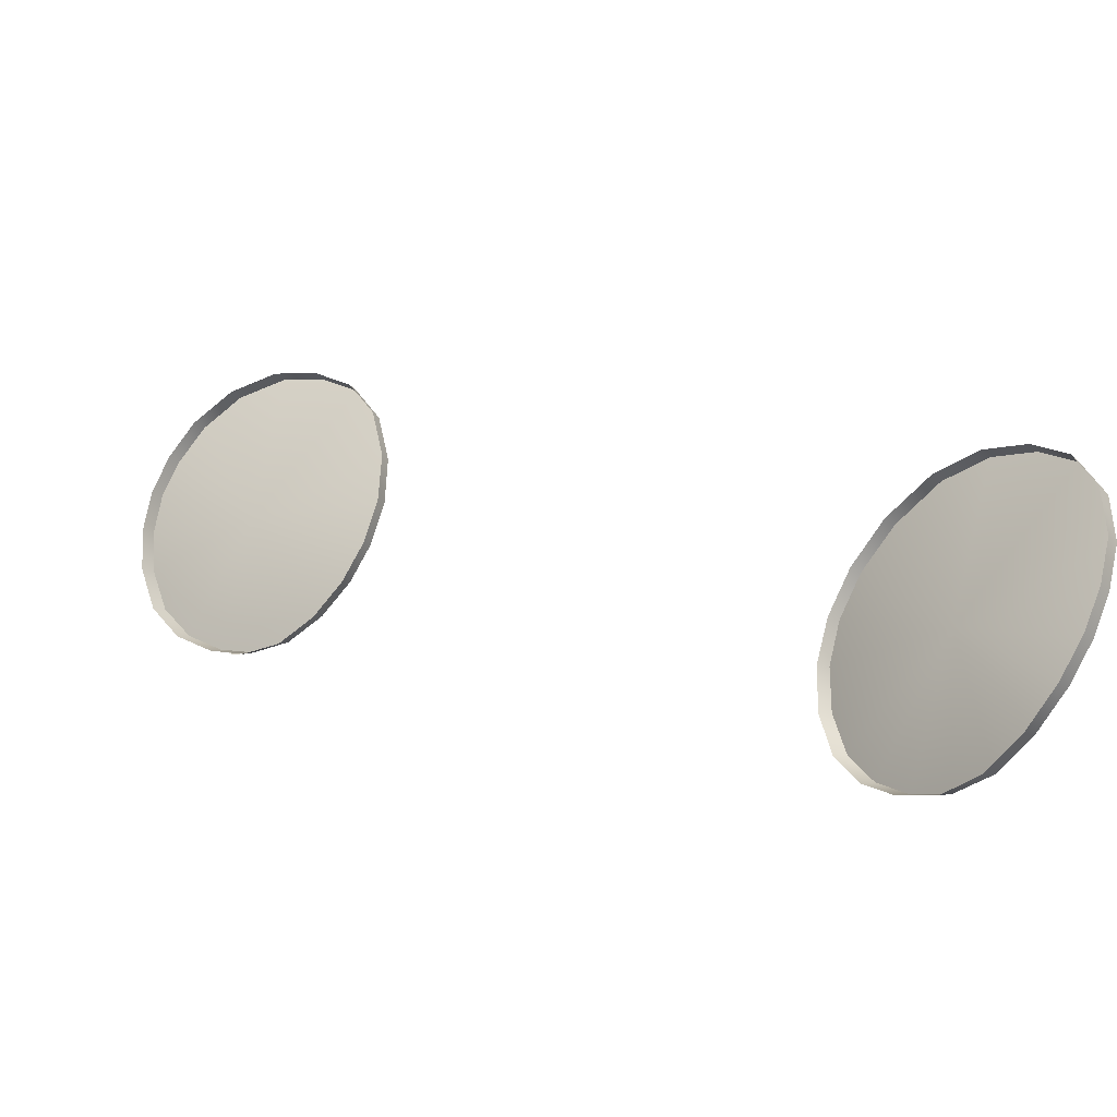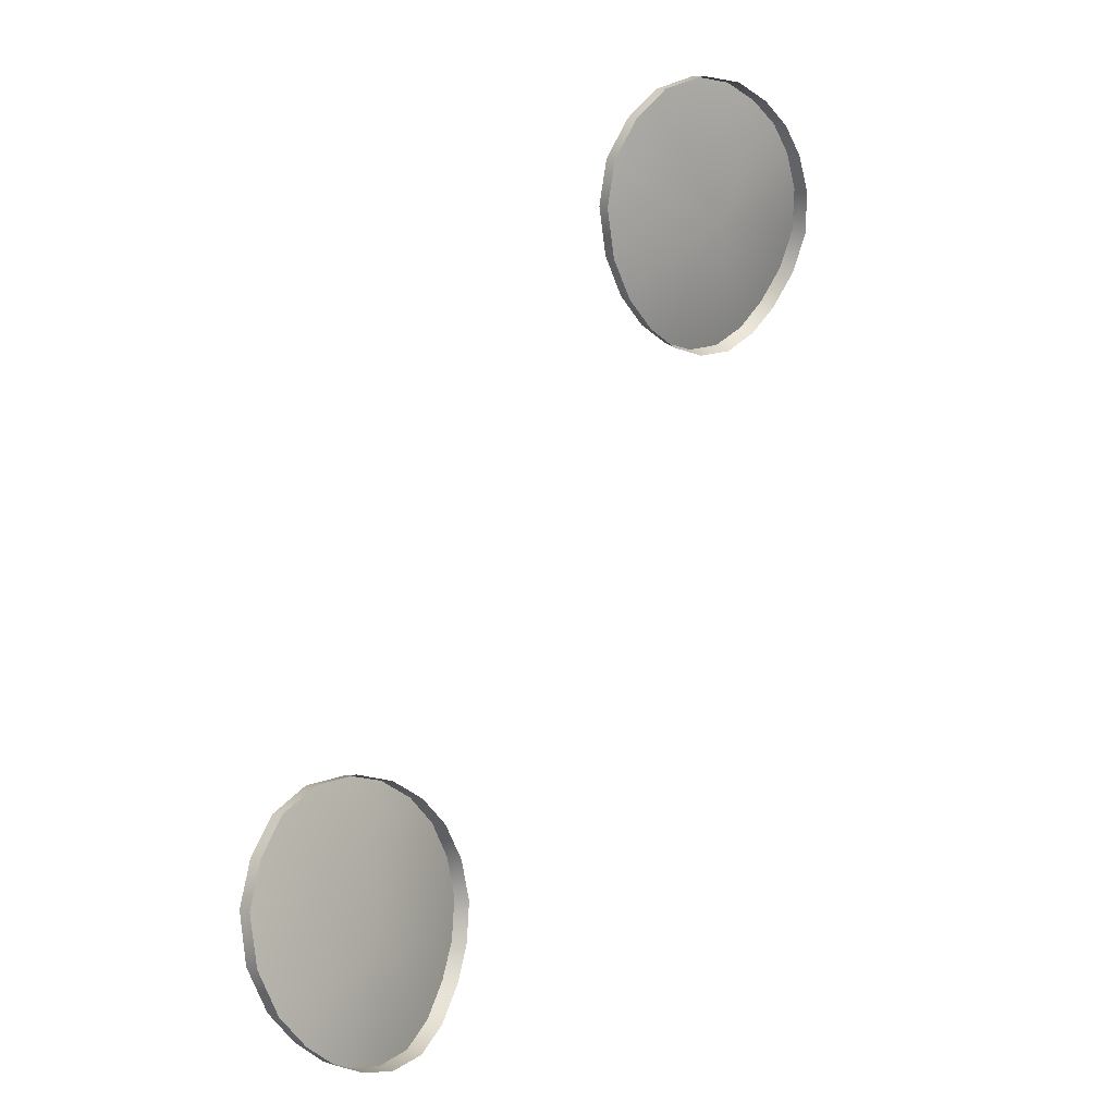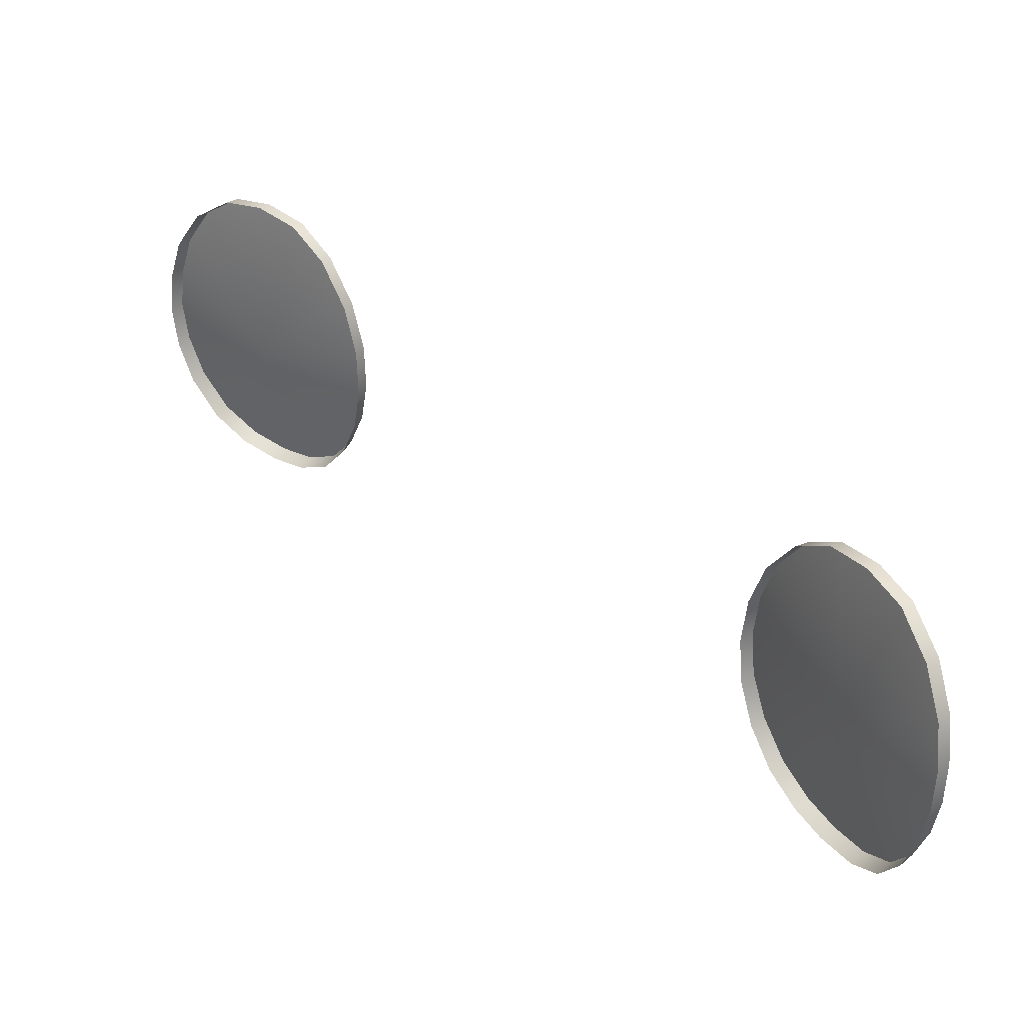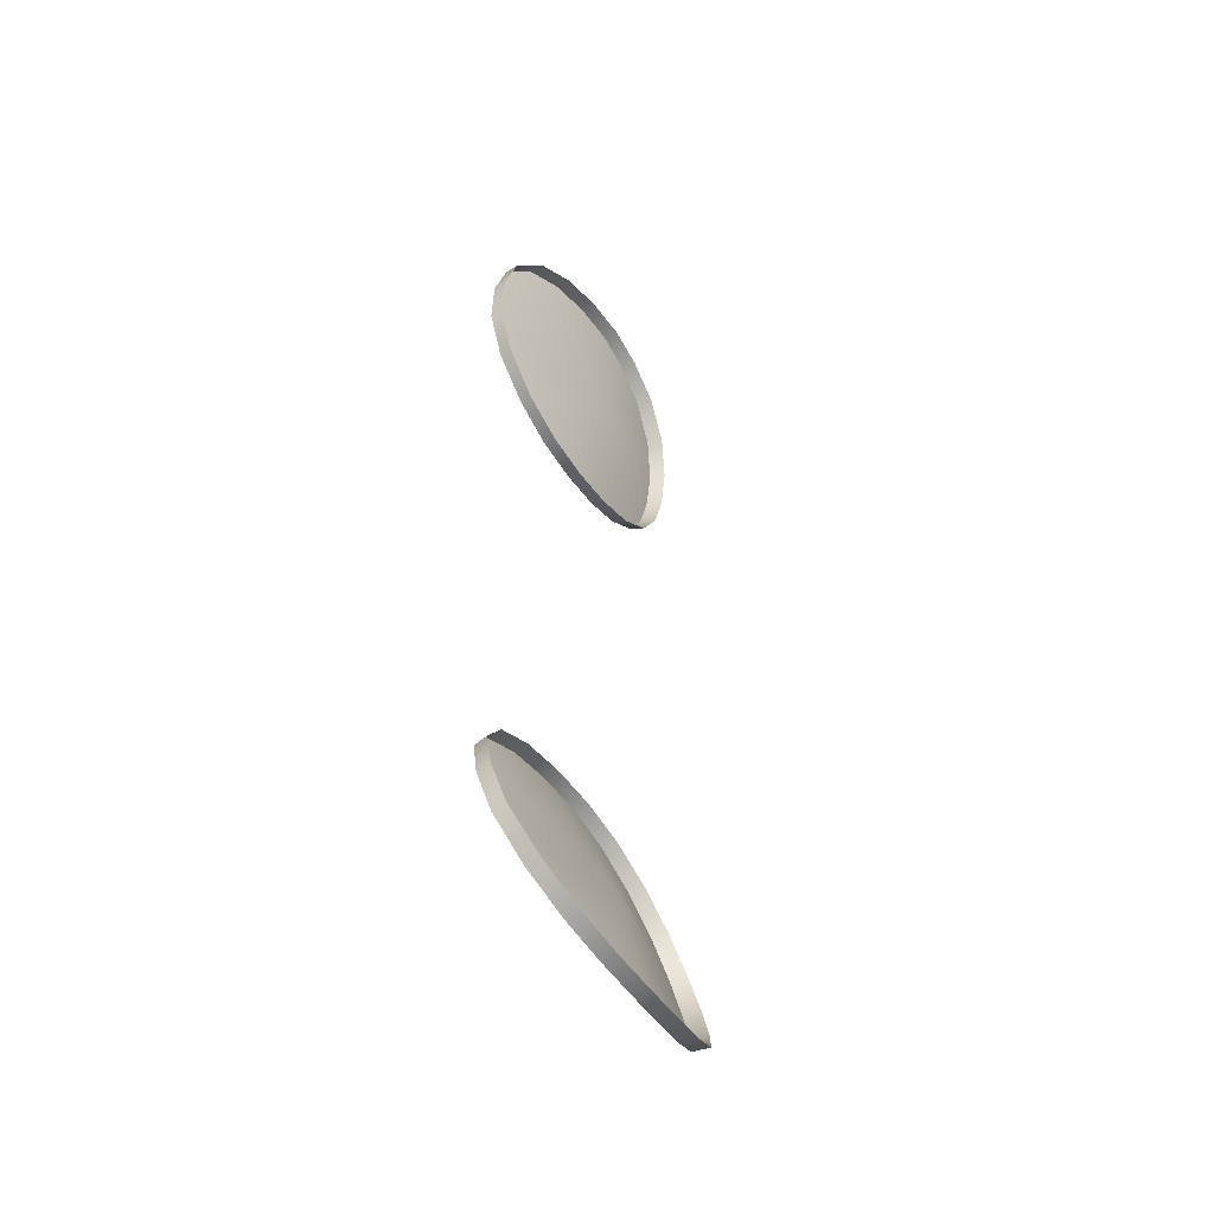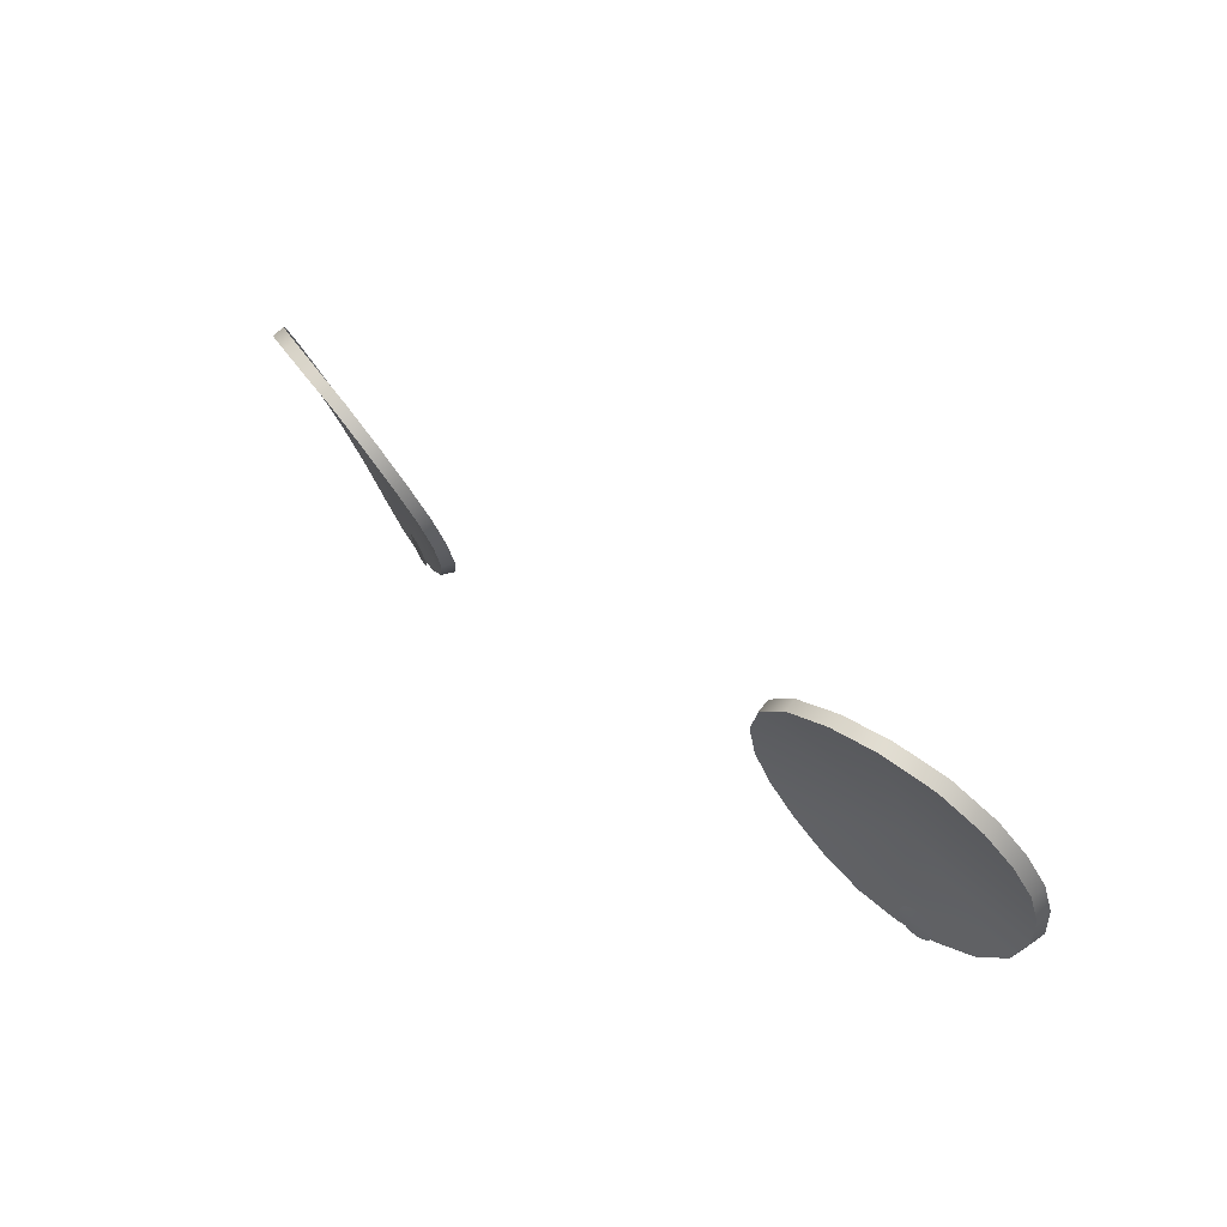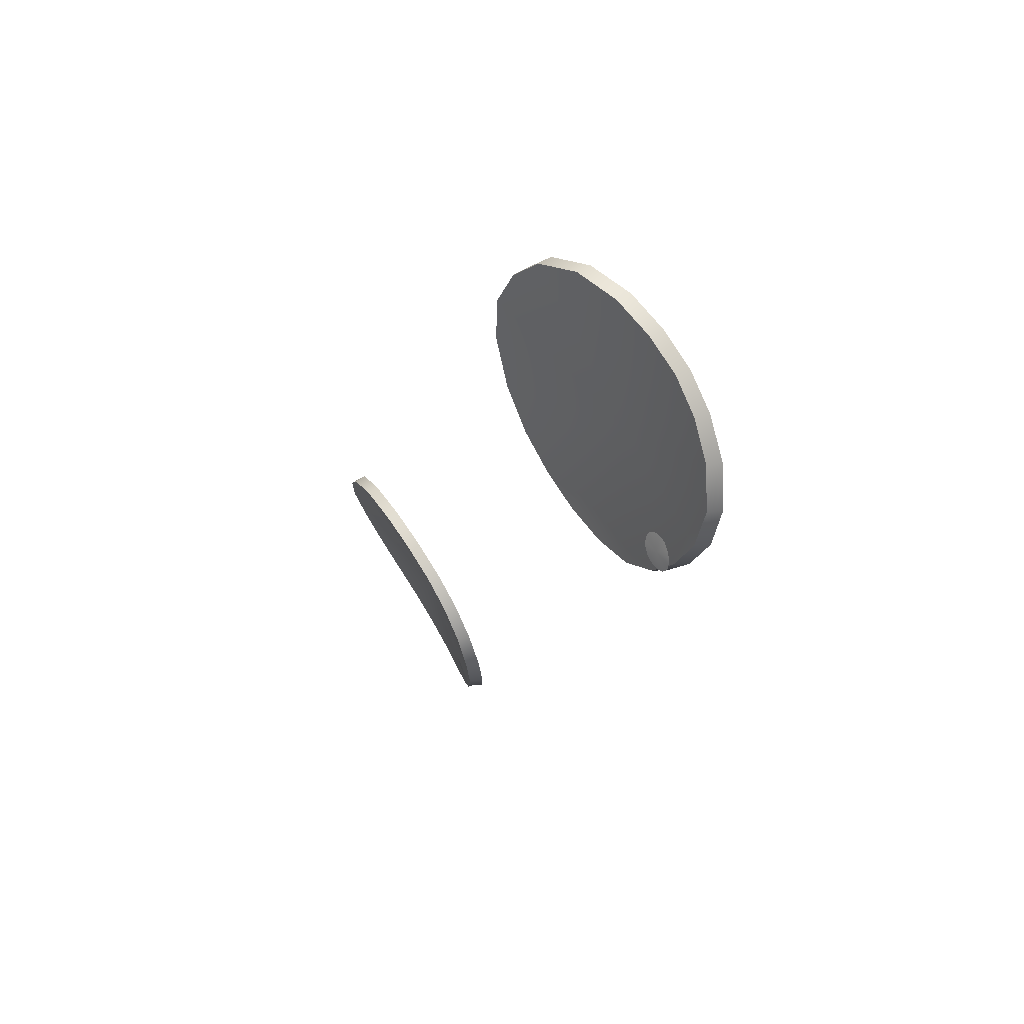
<metadata>
{"format":"obj","ext":"obj","renderer":"f3d","projection":"perspective","resolution":1024,"background":"white","views":[{"elev":-74.1,"azim":175.9,"up":"+Z"},{"elev":60.5,"azim":71.9,"up":"+Y"},{"elev":-28.2,"azim":-162.7,"up":"+Z"},{"elev":25.1,"azim":46.3,"up":"+Y"},{"elev":20.8,"azim":12.4,"up":"+Y"},{"elev":-19.8,"azim":33.4,"up":"+Y"}]}
</metadata>
<code>
o furina.009
v 14.56 2.457 -15.71
v 14.58 2.45 -15.7
v 14.58 2.456 -15.7
v 14.58 2.461 -15.7
v 14.57 2.467 -15.69
v 14.57 2.473 -15.69
v 14.56 2.477 -15.69
v 14.55 2.478 -15.7
v 14.55 2.478 -15.7
v 14.54 2.475 -15.71
v 14.54 2.469 -15.72
v 14.54 2.463 -15.72
v 14.54 2.457 -15.73
v 14.54 2.451 -15.73
v 14.55 2.445 -15.73
v 14.55 2.44 -15.73
v 14.56 2.437 -15.73
v 14.57 2.436 -15.72
v 14.57 2.436 -15.72
v 14.58 2.439 -15.71
v 14.58 2.445 -15.71
v 14.58 2.451 -15.71
v 14.58 2.457 -15.7
v 14.58 2.45 -15.7
v 14.58 2.456 -15.7
v 14.58 2.462 -15.7
v 14.58 2.461 -15.7
v 14.57 2.467 -15.69
v 14.57 2.468 -15.7
v 14.57 2.474 -15.69
v 14.57 2.473 -15.69
v 14.56 2.477 -15.69
v 14.56 2.478 -15.7
v 14.55 2.479 -15.7
v 14.55 2.478 -15.7
v 14.55 2.479 -15.7
v 14.55 2.478 -15.7
v 14.54 2.475 -15.71
v 14.54 2.476 -15.71
v 14.54 2.469 -15.72
v 14.54 2.47 -15.72
v 14.54 2.463 -15.72
v 14.54 2.464 -15.72
v 14.54 2.457 -15.73
v 14.54 2.458 -15.73
v 14.54 2.451 -15.73
v 14.55 2.451 -15.73
v 14.55 2.445 -15.73
v 14.55 2.445 -15.73
v 14.55 2.44 -15.73
v 14.56 2.44 -15.73
v 14.56 2.437 -15.73
v 14.56 2.437 -15.73
v 14.57 2.436 -15.72
v 14.57 2.436 -15.72
v 14.57 2.436 -15.72
v 14.57 2.437 -15.72
v 14.58 2.439 -15.71
v 14.58 2.44 -15.72
v 14.58 2.445 -15.71
v 14.58 2.445 -15.71
v 14.56 2.436 -15.72
v 14.56 2.436 -15.72
v 14.56 2.438 -15.72
v 14.57 2.437 -15.72
v 14.57 2.438 -15.72
v 14.57 2.439 -15.72
v 14.56 2.44 -15.72
v 14.56 2.441 -15.72
v 14.56 2.441 -15.72
v 14.56 2.441 -15.72
v 14.56 2.441 -15.72
v 14.56 2.441 -15.72
v 14.56 2.44 -15.72
v 14.56 2.439 -15.72
v 14.56 2.438 -15.72
v 14.56 2.437 -15.72
v 14.56 2.436 -15.72
v 14.56 2.436 -15.72
v 14.56 2.436 -15.72
v 14.46 2.475 -15.81
v 14.44 2.479 -15.82
v 14.45 2.473 -15.83
v 14.44 2.484 -15.82
v 14.44 2.49 -15.82
v 14.44 2.494 -15.81
v 14.44 2.497 -15.8
v 14.45 2.496 -15.79
v 14.45 2.494 -15.79
v 14.46 2.489 -15.79
v 14.46 2.482 -15.78
v 14.47 2.475 -15.79
v 14.47 2.469 -15.79
v 14.47 2.463 -15.79
v 14.47 2.458 -15.8
v 14.47 2.454 -15.8
v 14.47 2.453 -15.81
v 14.46 2.453 -15.82
v 14.46 2.456 -15.82
v 14.45 2.46 -15.83
v 14.45 2.467 -15.83
v 14.45 2.474 -15.83
v 14.45 2.473 -15.83
v 14.44 2.48 -15.83
v 14.44 2.479 -15.82
v 14.44 2.486 -15.82
v 14.44 2.484 -15.82
v 14.44 2.49 -15.82
v 14.44 2.491 -15.82
v 14.44 2.496 -15.81
v 14.44 2.494 -15.81
v 14.44 2.498 -15.8
v 14.44 2.497 -15.8
v 14.45 2.496 -15.79
v 14.45 2.497 -15.8
v 14.45 2.494 -15.79
v 14.45 2.495 -15.79
v 14.46 2.489 -15.79
v 14.46 2.49 -15.79
v 14.46 2.482 -15.78
v 14.47 2.483 -15.79
v 14.47 2.475 -15.79
v 14.47 2.476 -15.79
v 14.47 2.469 -15.79
v 14.47 2.469 -15.79
v 14.47 2.463 -15.79
v 14.47 2.464 -15.79
v 14.47 2.458 -15.8
v 14.47 2.458 -15.8
v 14.47 2.454 -15.8
v 14.47 2.454 -15.81
v 14.47 2.453 -15.81
v 14.47 2.453 -15.81
v 14.46 2.453 -15.82
v 14.47 2.454 -15.82
v 14.46 2.456 -15.82
v 14.46 2.456 -15.82
v 14.45 2.46 -15.83
v 14.46 2.461 -15.83
v 14.45 2.467 -15.83
v 14.45 2.467 -15.83
v 14.46 2.453 -15.81
v 14.46 2.455 -15.81
v 14.46 2.453 -15.82
v 14.46 2.454 -15.82
v 14.46 2.455 -15.82
v 14.46 2.457 -15.82
v 14.46 2.458 -15.81
v 14.46 2.458 -15.81
v 14.46 2.458 -15.81
v 14.46 2.458 -15.81
v 14.46 2.458 -15.81
v 14.46 2.457 -15.81
v 14.47 2.456 -15.81
v 14.47 2.455 -15.81
v 14.47 2.454 -15.81
v 14.47 2.453 -15.81
v 14.47 2.453 -15.81
v 14.46 2.452 -15.81
v 14.46 2.452 -15.81
f 2 3 1
f 3 4 1
f 4 5 1
f 5 6 1
f 6 7 1
f 7 8 1
f 8 9 1
f 9 10 1
f 10 11 1
f 11 12 1
f 12 13 1
f 13 14 1
f 14 15 1
f 15 16 1
f 16 17 1
f 17 18 1
f 18 19 1
f 19 20 1
f 21 2 1
f 20 21 1
f 23 24 22
f 25 24 23
f 23 26 25
f 25 26 27
f 27 29 28
f 26 29 27
f 29 30 28
f 28 30 31
f 31 33 32
f 30 33 31
f 33 34 32
f 32 34 35
f 34 36 35
f 35 36 37
f 36 38 37
f 39 38 36
f 39 40 38
f 41 40 39
f 41 42 40
f 43 42 41
f 43 44 42
f 45 44 43
f 45 46 44
f 47 46 45
f 47 48 46
f 49 48 47
f 49 50 48
f 51 50 49
f 51 52 50
f 53 52 51
f 53 54 52
f 55 54 53
f 55 56 54
f 57 56 55
f 57 58 56
f 59 58 57
f 60 22 24
f 61 22 60
f 59 61 58
f 58 61 60
f 63 64 62
f 63 65 64
f 65 66 64
f 66 67 64
f 67 68 64
f 68 69 64
f 69 70 64
f 70 71 64
f 71 72 64
f 72 73 64
f 73 74 64
f 74 75 64
f 75 76 64
f 76 77 64
f 77 78 64
f 78 79 64
f 80 62 64
f 79 80 64
f 82 83 81
f 84 82 81
f 85 84 81
f 86 85 81
f 87 86 81
f 88 87 81
f 89 88 81
f 90 89 81
f 91 90 81
f 92 91 81
f 93 92 81
f 94 93 81
f 95 94 81
f 96 95 81
f 97 96 81
f 98 97 81
f 99 98 81
f 100 99 81
f 101 100 81
f 83 101 81
f 103 104 102
f 103 105 104
f 106 104 105
f 106 105 107
f 109 107 108
f 109 106 107
f 110 109 108
f 110 108 111
f 112 110 111
f 112 111 113
f 115 113 114
f 115 112 113
f 117 114 116
f 117 115 114
f 118 117 116
f 118 119 117
f 120 119 118
f 120 121 119
f 122 121 120
f 122 123 121
f 124 123 122
f 124 125 123
f 126 125 124
f 126 127 125
f 128 127 126
f 128 129 127
f 130 129 128
f 130 131 129
f 132 131 130
f 132 133 131
f 134 133 132
f 134 135 133
f 136 135 134
f 136 137 135
f 138 137 136
f 138 139 137
f 102 140 103
f 141 138 140
f 141 139 138
f 102 141 140
f 143 144 142
f 145 144 143
f 146 145 143
f 147 146 143
f 148 147 143
f 149 148 143
f 150 149 143
f 151 150 143
f 152 151 143
f 153 152 143
f 154 153 143
f 155 154 143
f 156 155 143
f 157 156 143
f 158 157 143
f 159 158 143
f 160 159 143
f 142 160 143

</code>
